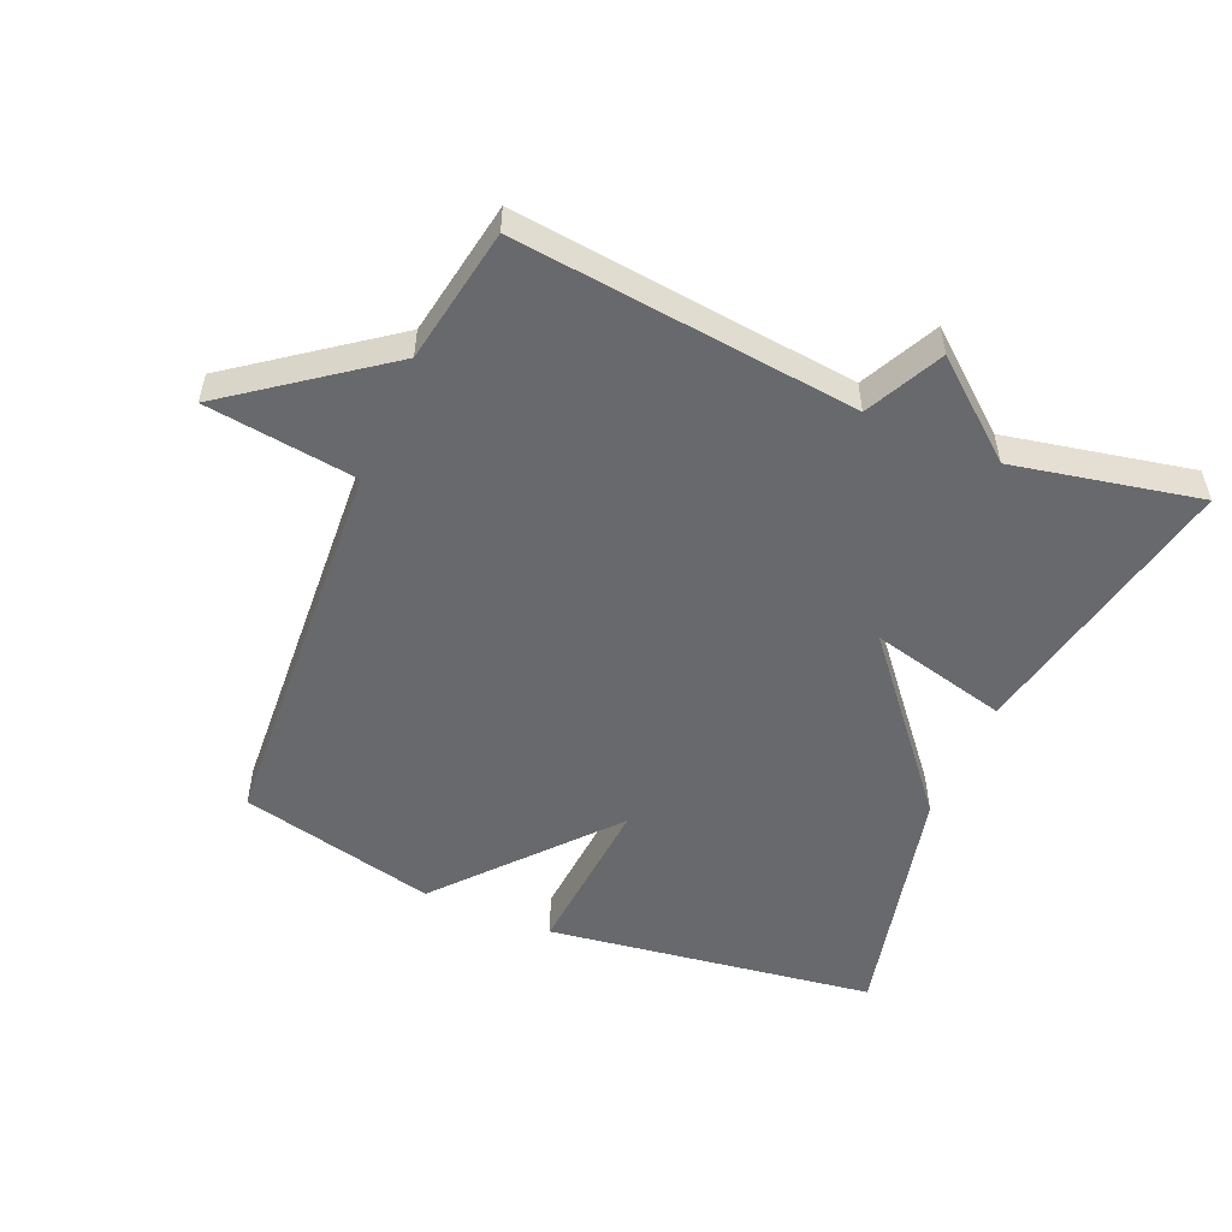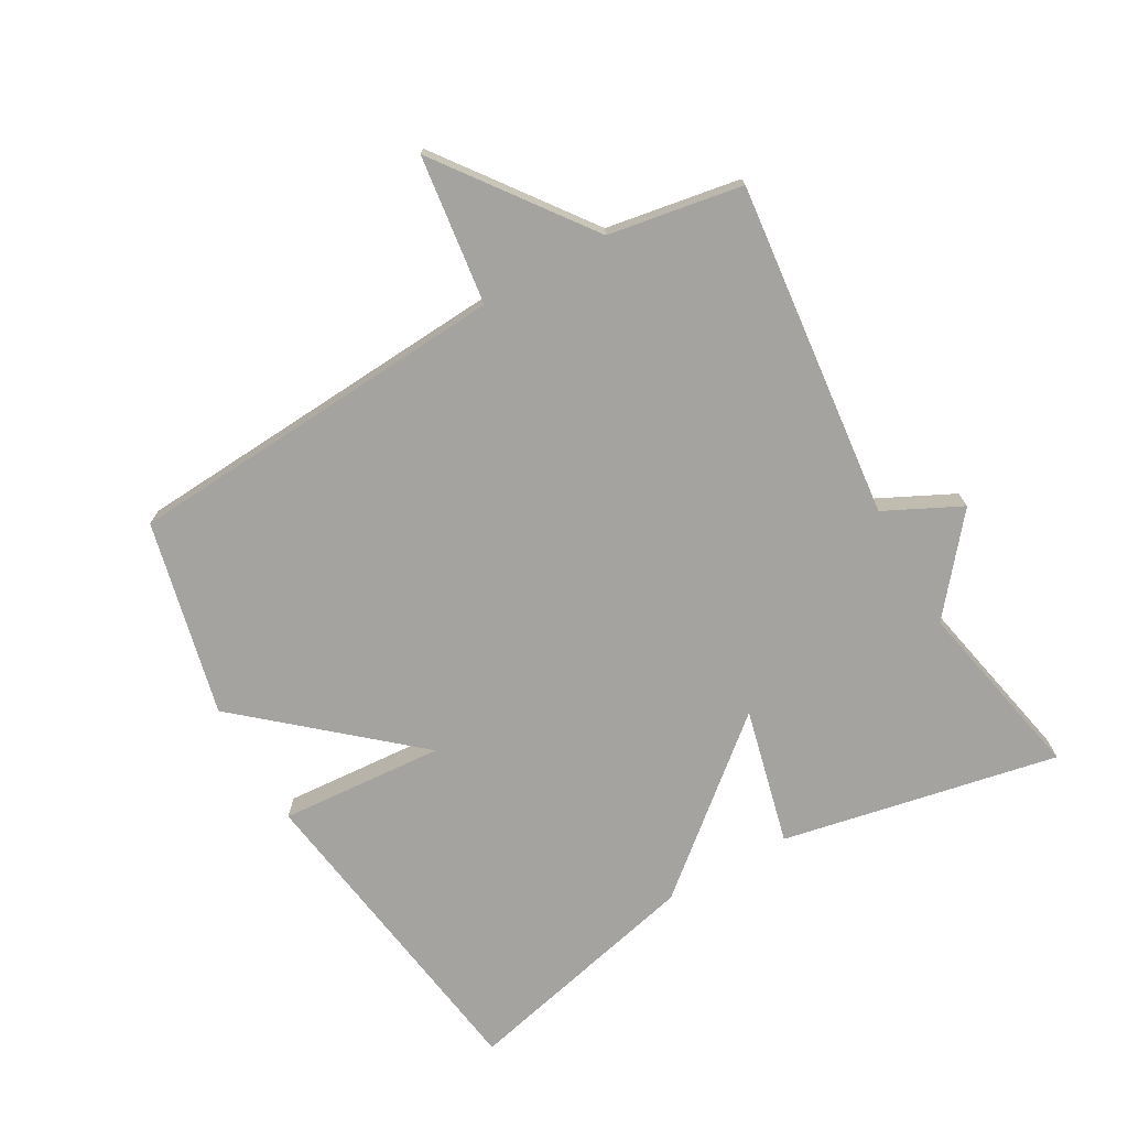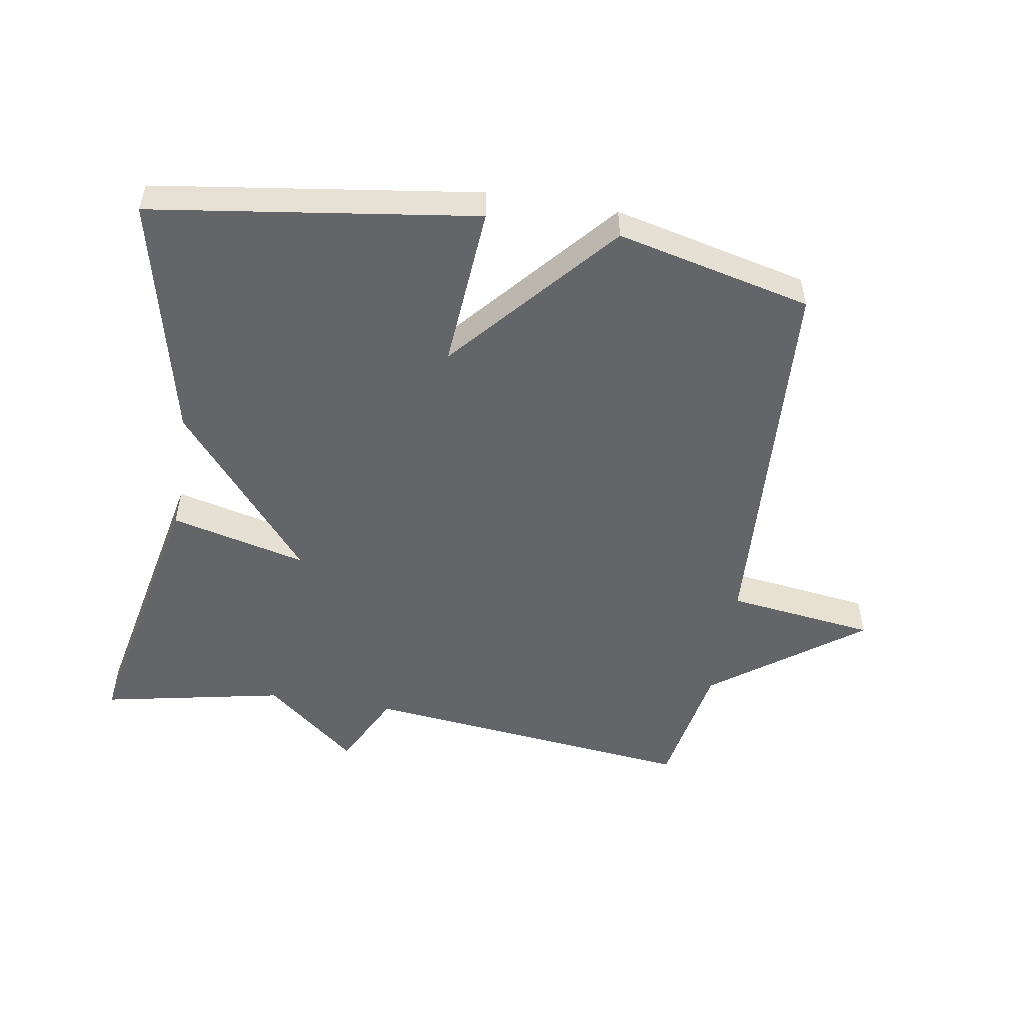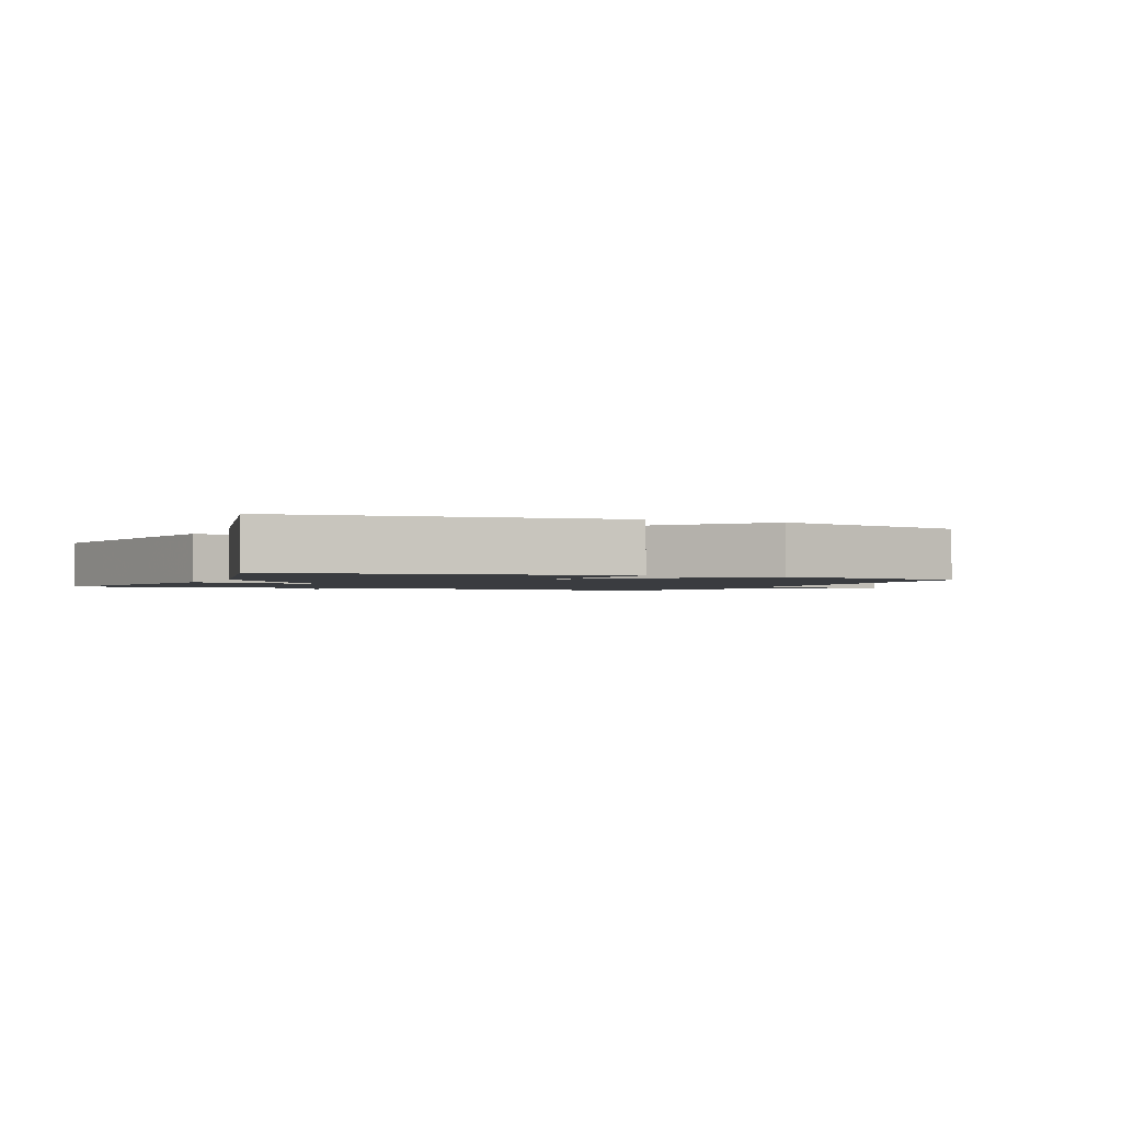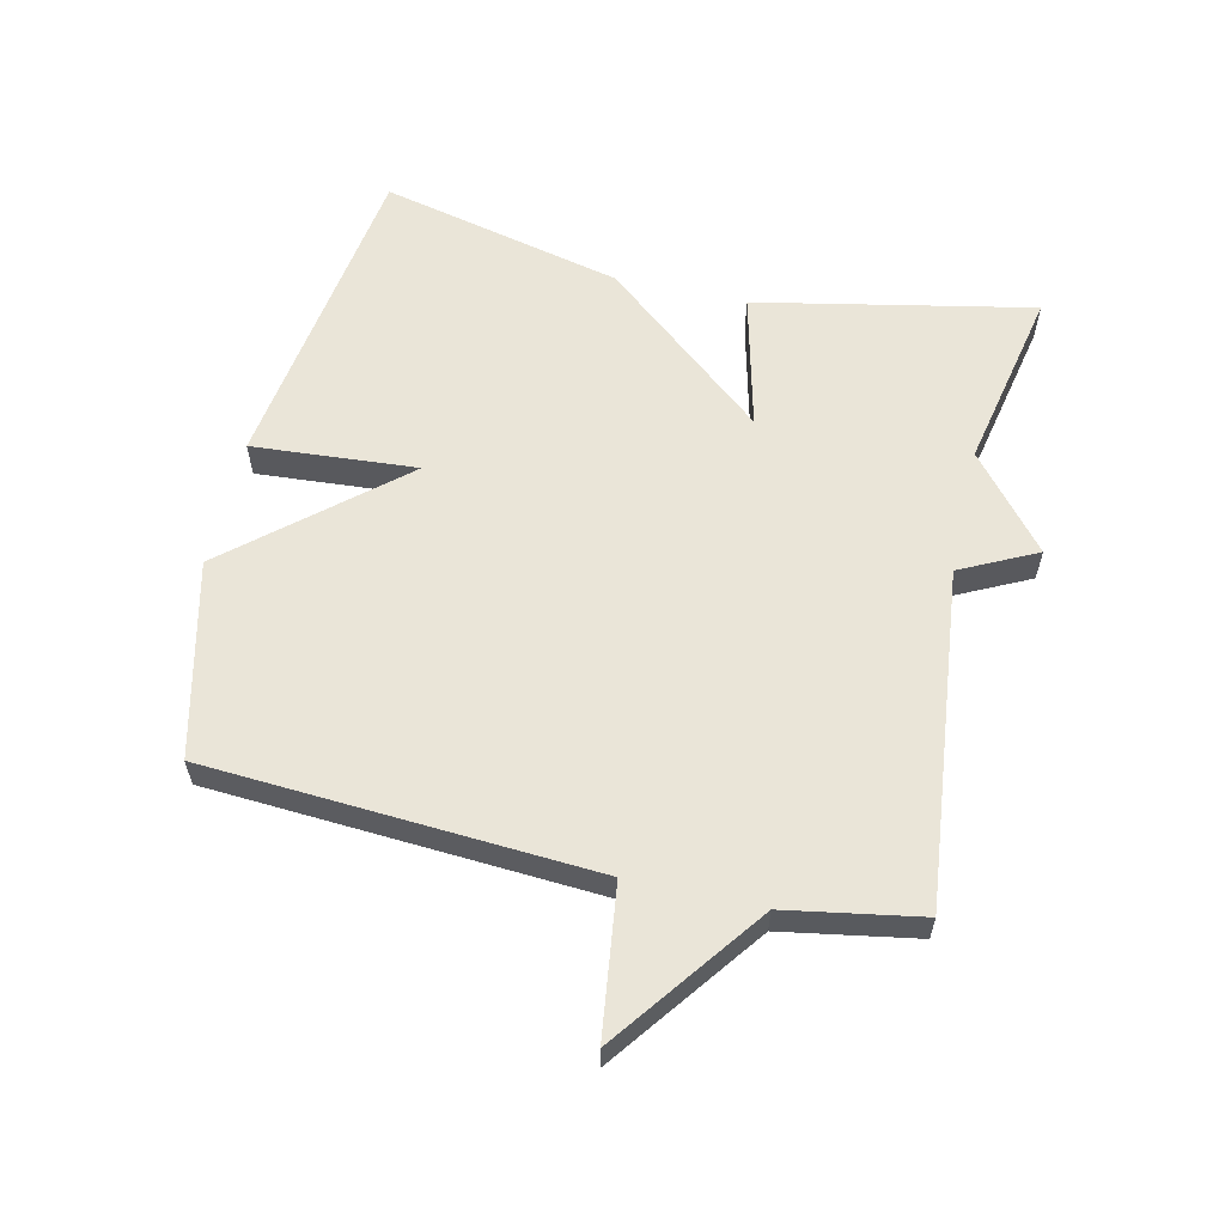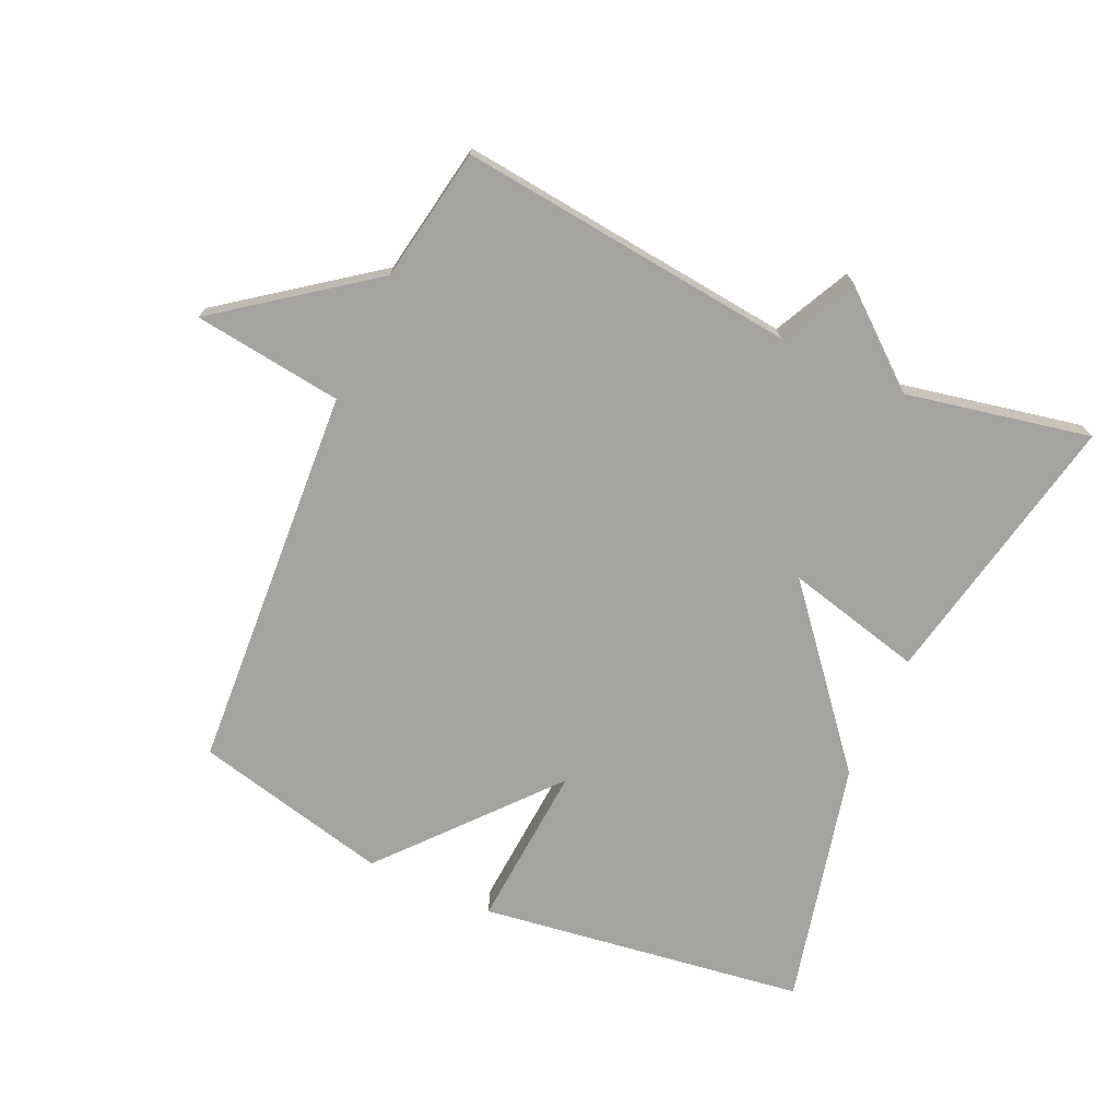
<metadata>
{"format":"obj","ext":"obj","renderer":"f3d","projection":"perspective","resolution":1024,"background":"white","views":[{"elev":-52.7,"azim":-23.1,"up":"+Y"},{"elev":-73.0,"azim":-60.2,"up":"+Y"},{"elev":-51.5,"azim":170.6,"up":"+Y"},{"elev":-1.7,"azim":156.3,"up":"+Y"},{"elev":59.3,"azim":-77.1,"up":"+Y"},{"elev":-72.8,"azim":-24.3,"up":"+Y"}]}
</metadata>
<code>
v -0.5 0.07 0.5
v 0.018 0.07 0.443
v 0.076 0.07 0.56
v 0.218 0.07 0.443
v 0.5 0.07 0.5
v 0.413 0.07 0.074
v 0.203 0.07 0.126
v 0.413 0.07 -0.126
v 0.5 0.07 -0.5
v 0 0.07 -0.571
v 0.019 0.07 -0.318
v -0.2 0.07 -0.571
v -0.5 0.07 -0.5
v -0.536 0.07 0.094
v -0.765 0.07 0.124
v -0.536 0.07 0.294
v -0.5 0 0.5
v 0.018 0 0.443
v 0.076 0 0.56
v 0.218 0 0.443
v 0.5 0 0.5
v 0.413 0 0.074
v 0.203 0 0.126
v 0.413 0 -0.126
v 0.5 0 -0.5
v 0 0 -0.571
v 0.019 0 -0.318
v -0.2 0 -0.571
v -0.5 0 -0.5
v -0.536 0 0.094
v -0.765 0 0.124
v -0.536 0 0.294
f 14 15 16
f 16 1 2
f 14 16 2
f 13 14 2
f 12 13 2
f 11 12 2
f 9 10 11
f 8 9 11
f 7 8 11
f 2 3 4
f 11 2 4
f 7 11 4
f 4 5 6 7
f 32 31 30
f 18 17 32
f 18 32 30
f 18 30 29
f 18 29 28
f 18 28 27
f 27 26 25
f 27 25 24
f 27 24 23
f 20 19 18
f 20 18 27
f 20 27 23
f 23 22 21 20
f 1 17 18 2
f 2 18 19 3
f 3 19 20 4
f 4 20 21 5
f 5 21 22 6
f 6 22 23 7
f 7 23 24 8
f 8 24 25 9
f 9 25 26 10
f 10 26 27 11
f 11 27 28 12
f 12 28 29 13
f 13 29 30 14
f 14 30 31 15
f 15 31 32 16
f 16 32 17 1

</code>
